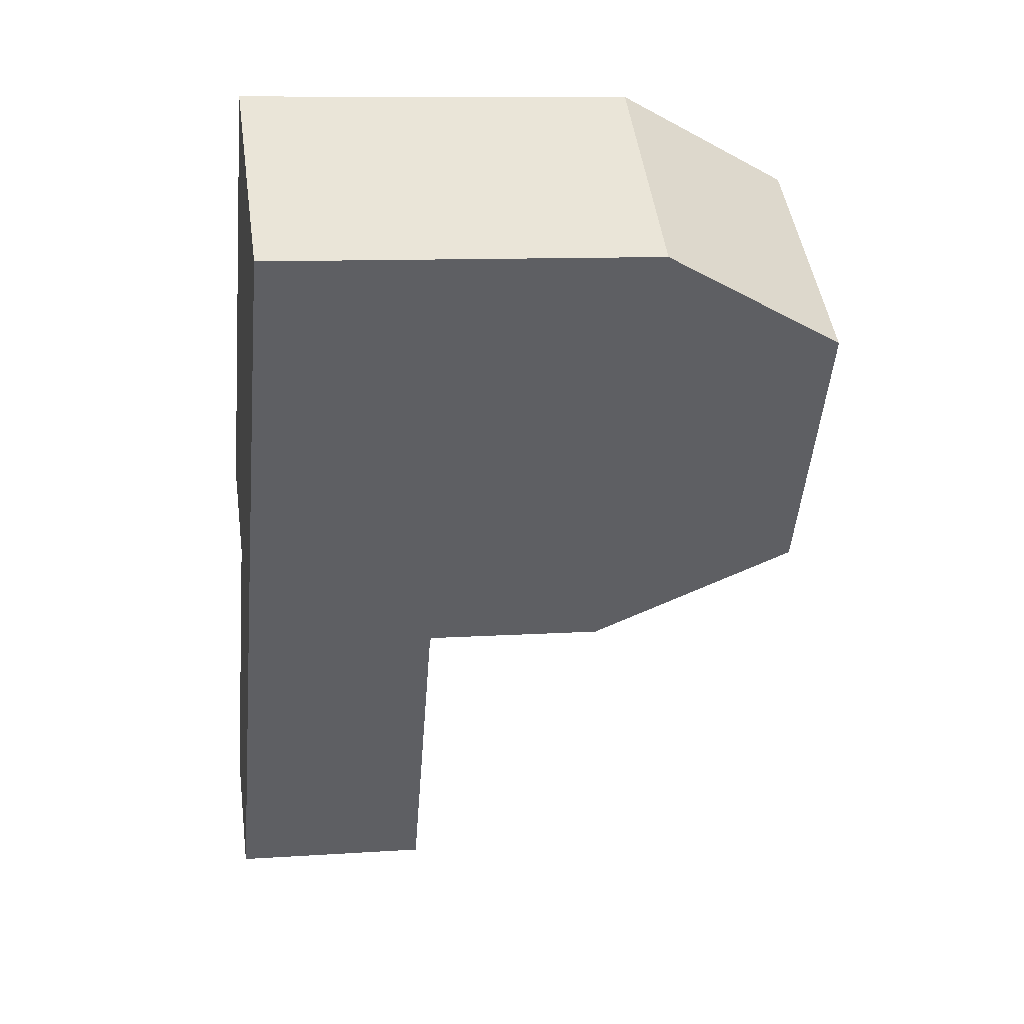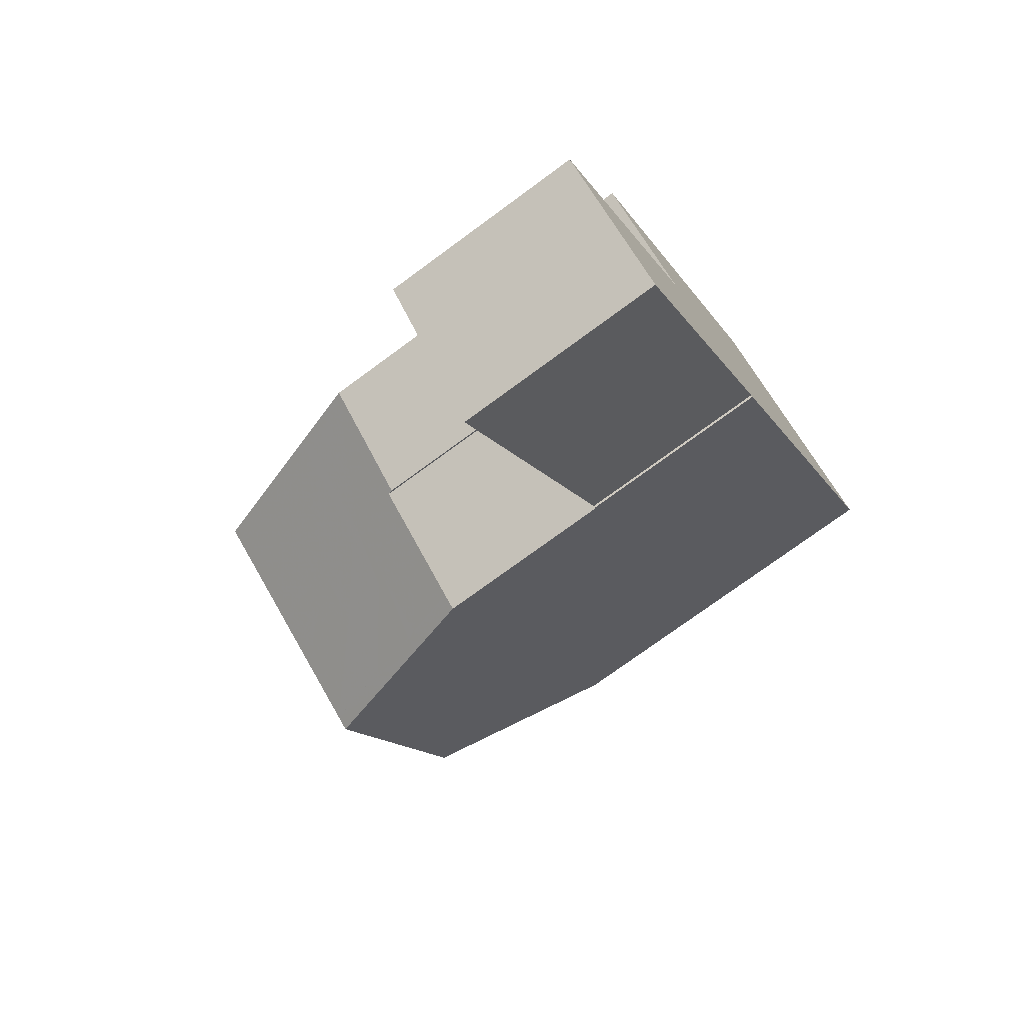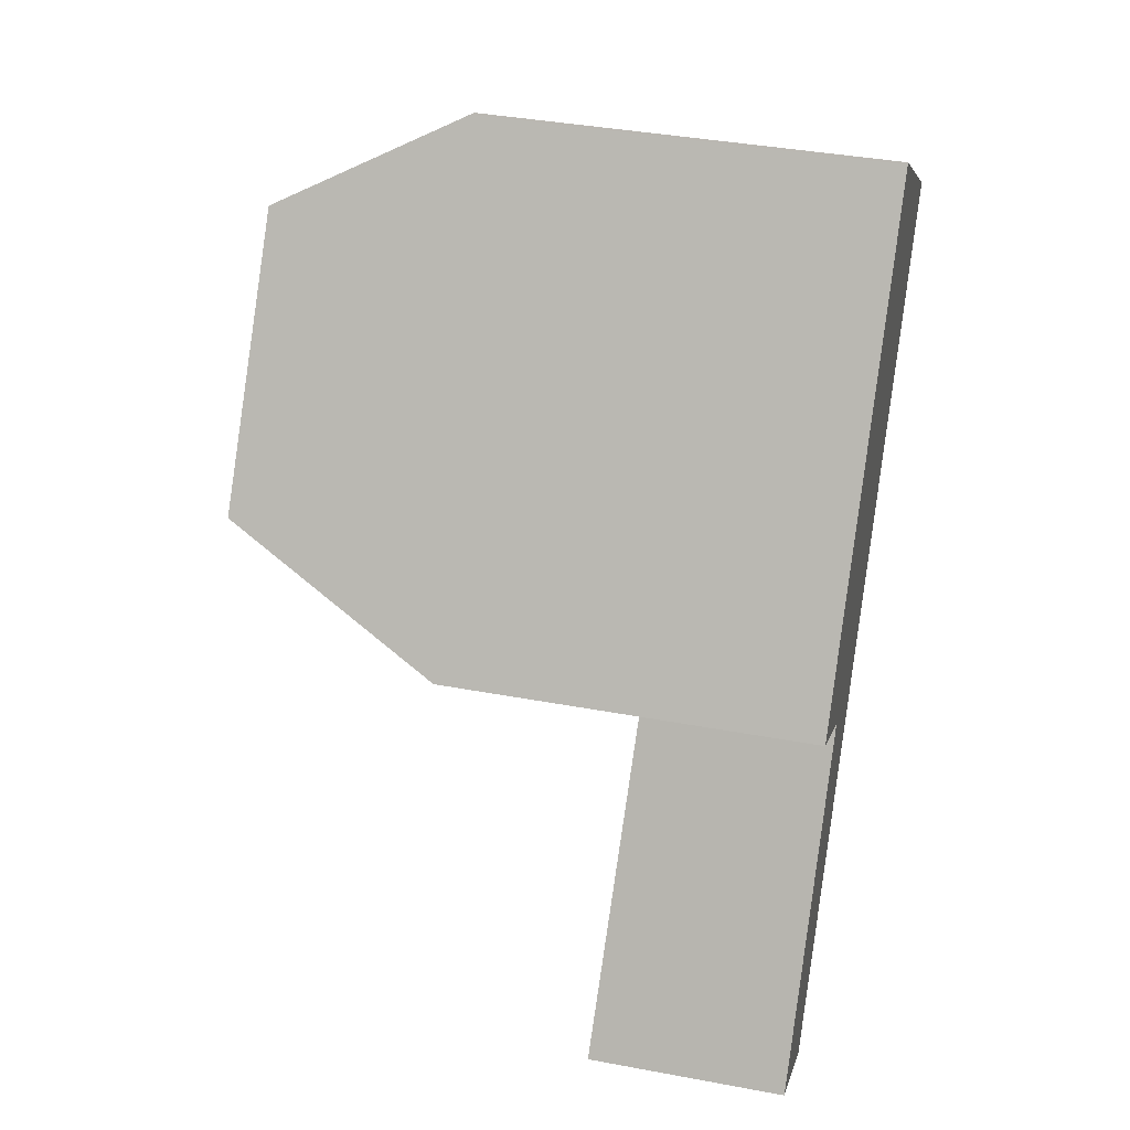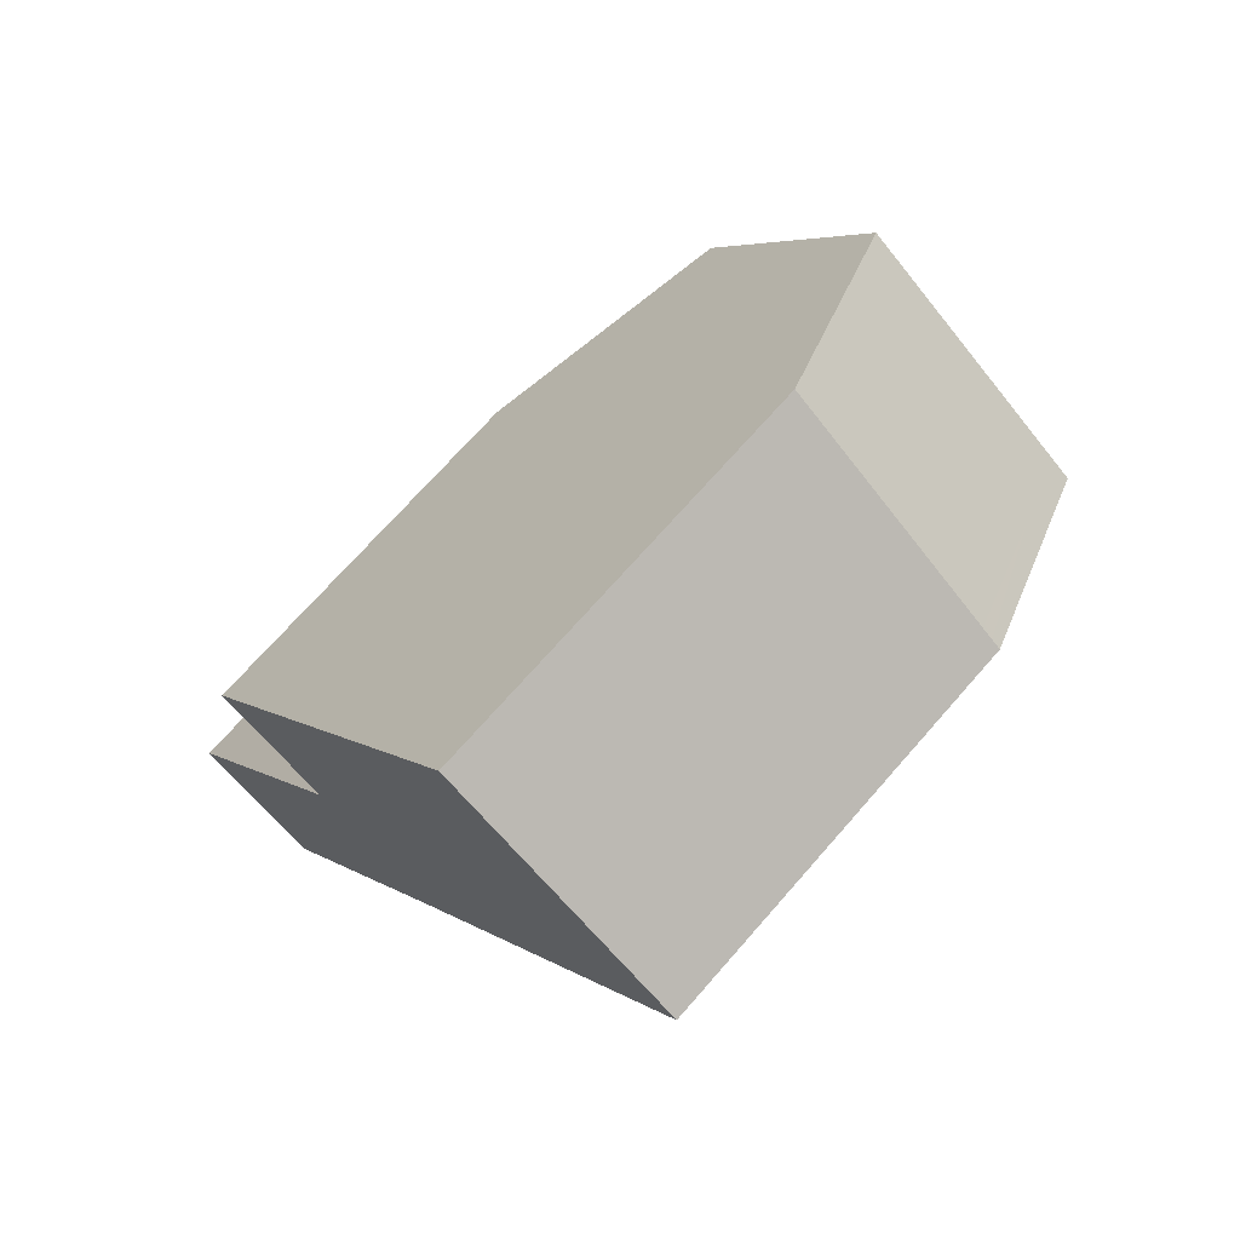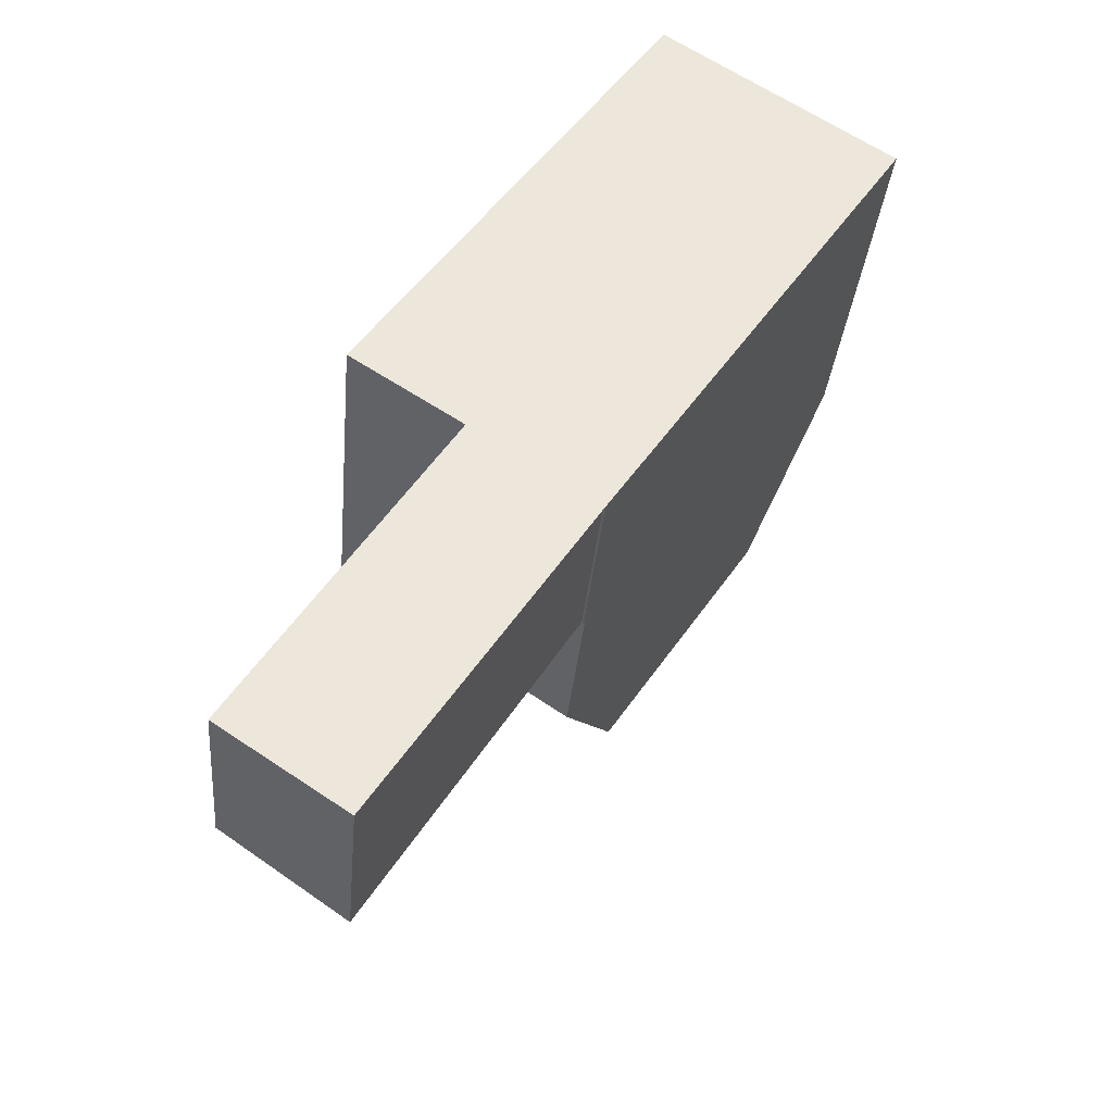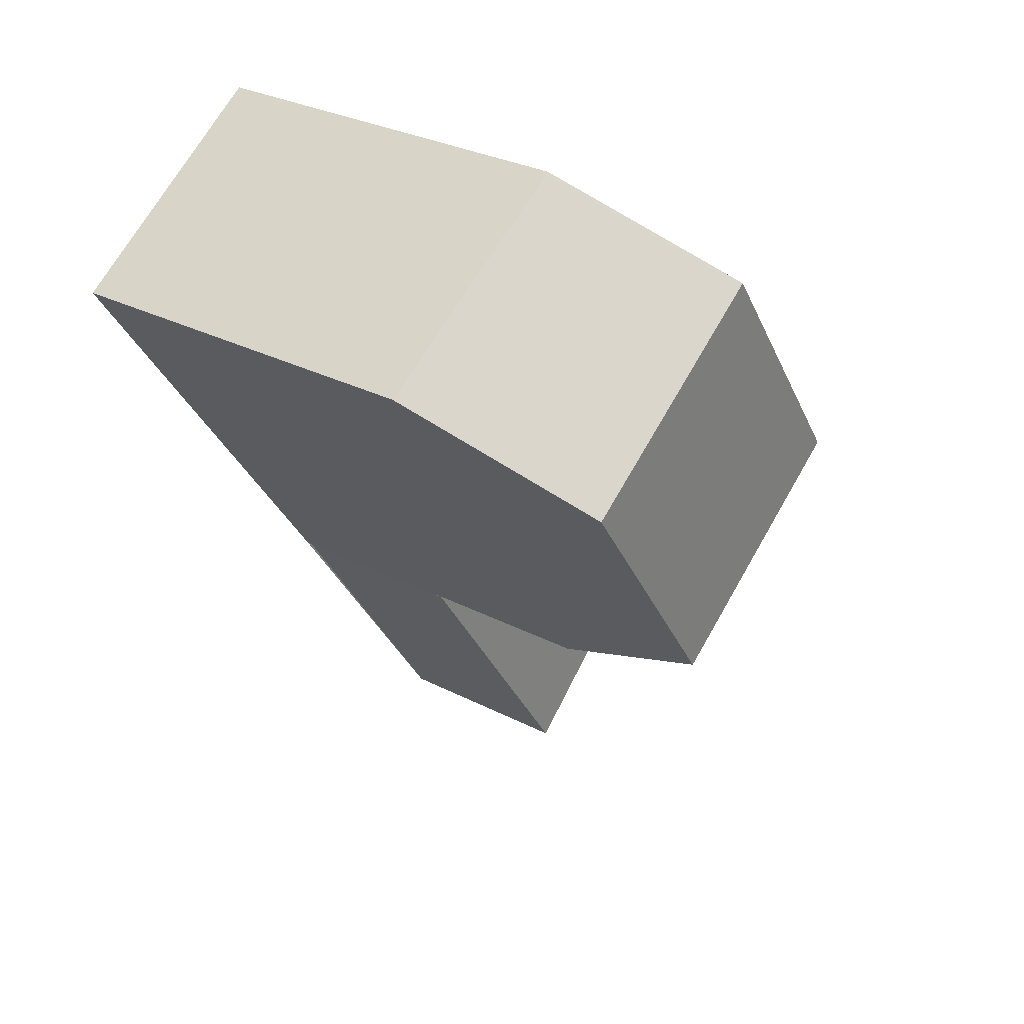
<metadata>
{"format":"obj","ext":"obj","renderer":"f3d","projection":"perspective","resolution":1024,"background":"white","views":[{"elev":10.3,"azim":-99.6,"up":"+Y"},{"elev":-74.8,"azim":126.3,"up":"+Y"},{"elev":39.4,"azim":103.1,"up":"+Y"},{"elev":70.3,"azim":-138.9,"up":"+Y"},{"elev":-33.1,"azim":174.9,"up":"+Y"},{"elev":30.3,"azim":-53.2,"up":"+Y"}]}
</metadata>
<code>
v -628.7 -1738 2.884
v -628.7 -1738 2.887
v -626.9 -1736 2.757
v -624 -1741 2.855
v -625.7 -1742 2.984
v -633 -1731 5.663
v -629.7 -1729 5.766
v -625.3 -1735 5.339
v -628.8 -1730 8.436
v -632.1 -1733 8.427
v -626.4 -1734 8.493
v -629.7 -1736 8.484
v -626.5 -1734 8.493
v -628.9 -1730 8.436
v -629.5 -1736 8.485
v -631.9 -1732 8.428
v -632.1 -1733 8.427
v -628.8 -1730 8.436
v -629.7 -1736 8.484
v -626.4 -1734 8.493
v -626.1 -1738 2.785
v -627.9 -1739 2.912
v -625.6 -1742 2.974
v -627.7 -1739 2.902
v -626.1 -1738 2.785
v -626.2 -1737 2.78
v -626.9 -1736 2.756
v -626.9 -1736 2.756
v -628.8 -1738 2.886
v -628.8 -1738 5.566
v -626.9 -1736 5.425
v -628.9 -1730 8.436
v -629.8 -1729 5.763
v -626.5 -1734 8.493
v -625.4 -1735 5.345
v -631.9 -1732 8.428
v -632.7 -1731 5.671
v -628.6 -1737 2.874
v -628.6 -1737 5.56
v -629.5 -1736 8.485
v -626.1 -1734 7.287
v -626 -1734 7.285
v -629.3 -1737 7.372
v -629.2 -1737 7.368
v -626.9 -1736 2.756
v -628.8 -1738 2.886
v -628.6 -1737 2.874
v -626.9 -1736 2.756
v -625.4 -1735 5.448
v -625.5 -1735 5.451
v -626.9 -1736 5.503
v -628.6 -1737 5.56
v -628.8 -1738 5.566
v -632.7 -1731 5.727
v -629.8 -1729 5.818
v -629.7 -1729 5.821
v -633 -1731 5.718
v -632.2 -1732 7.308
v -629.3 -1730 7.4
v -629.2 -1730 7.403
v -632.5 -1732 7.3
v -625.8 -1735 6.306
v -625.6 -1735 6.304
v -629 -1737 6.392
v -628.8 -1737 6.387
v -625.7 -1735 6.43
v -625.8 -1735 6.434
v -628.9 -1737 6.543
v -629.1 -1737 6.549
v -629.5 -1736 8.484
v -629.5 -1736 8.485
v -632 -1732 8.428
v -628.5 -1737 5.559
v -628.5 -1737 2.87
v -627.7 -1739 2.896
v -625.4 -1742 2.961
v -628.5 -1737 2.87
v -632 -1732 8.428
v -632.3 -1732 7.304
v -629.5 -1736 8.485
v -628.5 -1737 5.559
v -628.8 -1737 6.386
v -629.1 -1736 7.367
v -628.9 -1737 6.542
v -632.9 -1731 5.667
v -632.9 -1731 5.722
v -630.2 -1731 8.432
v -630.2 -1731 8.432
v -630.6 -1731 7.359
v -627.9 -1735 8.489
v -627.2 -1736 6.344
v -626.9 -1736 5.503
v -627.5 -1735 7.325
v -627.3 -1736 6.485
v -627.9 -1735 8.489
v -626.9 -1736 2.756
v -626.9 -1736 5.503
v -624 -1741 2.856
v -626.9 -1736 5.425
v -631.1 -1730 5.778
v -631.1 -1730 5.723
v -628.6 -1735 8.487
v -628 -1736 6.364
v -627.7 -1737 5.53
v -628.3 -1736 7.345
v -631 -1732 8.43
v -631.3 -1731 7.336
v -628.6 -1735 8.487
v -631 -1732 8.43
v -627.7 -1737 2.811
v -627.7 -1737 5.53
v -624.7 -1741 2.911
v -626.9 -1738 2.839
v -631.8 -1730 5.754
v -631.8 -1730 5.699
v -628 -1736 6.512
v -627.7 -1737 2.811
v -627 -1740 2.927
v -626.9 -1740 2.919
v -627.1 -1740 2.937
v -626.1 -1739 2.864
v -625.4 -1739 2.809
v -625.3 -1739 2.809
v -625.5 -1742 2.959
v -625.7 -1742 2.972
v -625.8 -1742 2.982
v -624 -1741 2.853
v -624.8 -1741 2.908
v -624 -1741 2.853
v -628.7 -1738 2.887
v -628.7 -1738 2.884
v -628.7 -1738 0
v -628.7 -1738 0
v -628.8 -1738 2.886
v -628.7 -1738 2.887
v -628.7 -1738 0
v -628.8 -1738 0
v -626.2 -1737 2.78
v -626.9 -1736 2.757
v -626.9 -1736 0
v -626.2 -1737 0
v -624 -1741 2.856
v -624 -1741 2.855
v -624 -1741 -4.441e-16
v -624 -1741 0
v -625.8 -1742 2.982
v -625.7 -1742 2.984
v -625.7 -1742 0
v -625.8 -1742 4.441e-16
v -632.9 -1731 5.667
v -633 -1731 5.663
v -633 -1731 8.882e-16
v -632.9 -1731 0
v -629.7 -1729 5.821
v -629.7 -1729 5.766
v -629.7 -1729 0
v -629.7 -1729 8.882e-16
v -625.4 -1735 5.345
v -625.3 -1735 5.339
v -625.3 -1735 0
v -625.4 -1735 0
v -626.4 -1734 8.493
v -628.8 -1730 8.436
v -628.8 -1730 0
v -626.4 -1734 0
v -632.1 -1733 8.427
v -629.7 -1736 8.484
v -629.7 -1736 1.776e-15
v -632.1 -1733 0
v -632.5 -1732 7.3
v -632.1 -1733 8.427
v -632.1 -1733 0
v -632.5 -1732 -8.882e-16
v -626 -1734 7.285
v -626.4 -1734 8.493
v -626.4 -1734 0
v -626 -1734 0
v -625.3 -1739 2.809
v -626.1 -1738 2.785
v -626.1 -1738 0
v -625.3 -1739 0
v -628.7 -1738 2.884
v -627.9 -1739 2.912
v -627.9 -1739 -4.441e-16
v -628.7 -1738 0
v -625.7 -1742 2.984
v -625.6 -1742 2.974
v -625.6 -1742 4.441e-16
v -625.7 -1742 0
v -626.1 -1738 2.785
v -626.2 -1737 2.78
v -626.2 -1737 0
v -626.1 -1738 0
v -626.9 -1736 2.757
v -626.9 -1736 2.756
v -626.9 -1736 0
v -626.9 -1736 0
v -629.7 -1729 5.766
v -629.8 -1729 5.763
v -629.8 -1729 0
v -629.7 -1729 0
v -626.9 -1736 5.425
v -625.4 -1735 5.345
v -625.4 -1735 0
v -626.9 -1736 0
v -631.8 -1730 5.699
v -632.7 -1731 5.671
v -632.7 -1731 0
v -631.8 -1730 0
v -625.7 -1735 6.43
v -626 -1734 7.285
v -626 -1734 0
v -625.7 -1735 0
v -629.7 -1736 8.484
v -629.3 -1737 7.372
v -629.3 -1737 8.882e-16
v -629.7 -1736 1.776e-15
v -625.3 -1735 5.339
v -625.4 -1735 5.448
v -625.4 -1735 0
v -625.3 -1735 0
v -629 -1737 6.392
v -628.8 -1738 5.566
v -628.8 -1738 8.882e-16
v -629 -1737 0
v -629.2 -1730 7.403
v -629.7 -1729 5.821
v -629.7 -1729 8.882e-16
v -629.2 -1730 0
v -633 -1731 5.663
v -633 -1731 5.718
v -633 -1731 0
v -633 -1731 8.882e-16
v -628.8 -1730 8.436
v -629.2 -1730 7.403
v -629.2 -1730 0
v -628.8 -1730 0
v -633 -1731 5.718
v -632.5 -1732 7.3
v -632.5 -1732 -8.882e-16
v -633 -1731 0
v -625.4 -1735 5.448
v -625.6 -1735 6.304
v -625.6 -1735 0
v -625.4 -1735 0
v -629.1 -1737 6.549
v -629 -1737 6.392
v -629 -1737 0
v -629.1 -1737 0
v -625.6 -1735 6.304
v -625.7 -1735 6.43
v -625.7 -1735 0
v -625.6 -1735 0
v -629.3 -1737 7.372
v -629.1 -1737 6.549
v -629.1 -1737 0
v -629.3 -1737 8.882e-16
v -625.6 -1742 2.974
v -625.4 -1742 2.961
v -625.4 -1742 0
v -625.6 -1742 4.441e-16
v -632.7 -1731 5.671
v -632.9 -1731 5.667
v -632.9 -1731 0
v -632.7 -1731 0
v -624.7 -1741 2.911
v -624 -1741 2.856
v -624 -1741 0
v -624.7 -1741 0
v -629.8 -1729 5.763
v -631.1 -1730 5.723
v -631.1 -1730 -8.882e-16
v -629.8 -1729 0
v -625.4 -1742 2.961
v -624.7 -1741 2.911
v -624.7 -1741 0
v -625.4 -1742 0
v -631.1 -1730 5.723
v -631.8 -1730 5.699
v -631.8 -1730 0
v -631.1 -1730 -8.882e-16
v -627.9 -1739 2.912
v -627.1 -1740 2.937
v -627.1 -1740 -4.441e-16
v -627.9 -1739 -4.441e-16
v -624 -1741 2.853
v -625.3 -1739 2.809
v -625.3 -1739 0
v -624 -1741 0
v -627.1 -1740 2.937
v -625.8 -1742 2.982
v -625.8 -1742 4.441e-16
v -627.1 -1740 -4.441e-16
v -624 -1741 2.855
v -624 -1741 2.853
v -624 -1741 0
v -624 -1741 -4.441e-16
v -628.7 -1738 0
v -628.7 -1738 0
v -633 -1731 0
v -629.7 -1729 0
v -625.3 -1735 0
v -626.9 -1736 0
v -624 -1741 0
v -625.7 -1742 0
f 71 15 70
f 14 9 11 13
f 70 15 12 10 72
f 89 59 32 88
f 74 38 39 73
f 125 118 119 124
f 126 120 118 125
f 47 24 22 1 2 46
f 26 21 25
f 75 24 47 77
f 63 49 50 62
f 60 18 32 59
f 65 52 53 64
f 78 17 61 79
f 38 29 30 39
f 104 81 82 103
f 41 34 20 42
f 43 19 40 44
f 105 83 80 102
f 49 8 35 50
f 51 31 28 45
f 101 33 55 100
f 55 33 7 56
f 86 57 6 85
f 100 55 59 89
f 59 55 56 60
f 79 61 57 86
f 67 41 42 66
f 69 43 44 68
f 116 84 83 105
f 66 63 62 67
f 68 65 64 69
f 103 82 84 116
f 87 14 13 95
f 72 16 70
f 127 122 123 129
f 117 48 27 3 26 25 113
f 79 58 36 78
f 81 52 65 82
f 83 44 40 80
f 82 65 68 84
f 85 37 54 86
f 86 54 58 79
f 84 68 44 83
f 107 89 88 106
f 91 62 50 92
f 90 34 41 93
f 94 67 62 91
f 109 87 95 108
f 111 97 96 110
f 128 121 122 127
f 92 50 35 99
f 115 101 100 114
f 114 100 89 107
f 93 41 67 94
f 103 91 92 104
f 102 90 93 105
f 106 36 58 107
f 108 71 70 16 109
f 110 74 73 111
f 124 119 121 128
f 114 54 37 115
f 107 58 54 114
f 116 94 91 103
f 113 75 77 117
f 105 93 94 116
f 118 24 75 119
f 120 22 24 118
f 121 113 25 122
f 119 75 113 121
f 122 25 21 123
f 124 76 23 125
f 125 23 5 126
f 127 98 112 128
f 128 112 76 124
f 129 4 98 127
f 131 132 133 130
f 135 136 137 134
f 139 140 141 138
f 143 144 145 142
f 147 148 149 146
f 151 152 153 150
f 155 156 157 154
f 159 160 161 158
f 163 164 165 162
f 167 168 169 166
f 171 172 173 170
f 175 176 177 174
f 179 180 181 178
f 183 184 185 182
f 187 188 189 186
f 191 192 193 190
f 195 196 197 194
f 199 200 201 198
f 203 204 205 202
f 207 208 209 206
f 211 212 213 210
f 215 216 217 214
f 219 220 221 218
f 223 224 225 222
f 227 228 229 226
f 231 232 233 230
f 235 236 237 234
f 239 240 241 238
f 243 244 245 242
f 247 248 249 246
f 251 252 253 250
f 255 256 257 254
f 259 260 261 258
f 263 264 265 262
f 267 268 269 266
f 271 272 273 270
f 275 276 277 274
f 279 280 281 278
f 283 284 285 282
f 287 288 289 286
f 291 292 293 290
f 295 296 297 294
f 299 300 301 302 303 304 305 298

</code>
